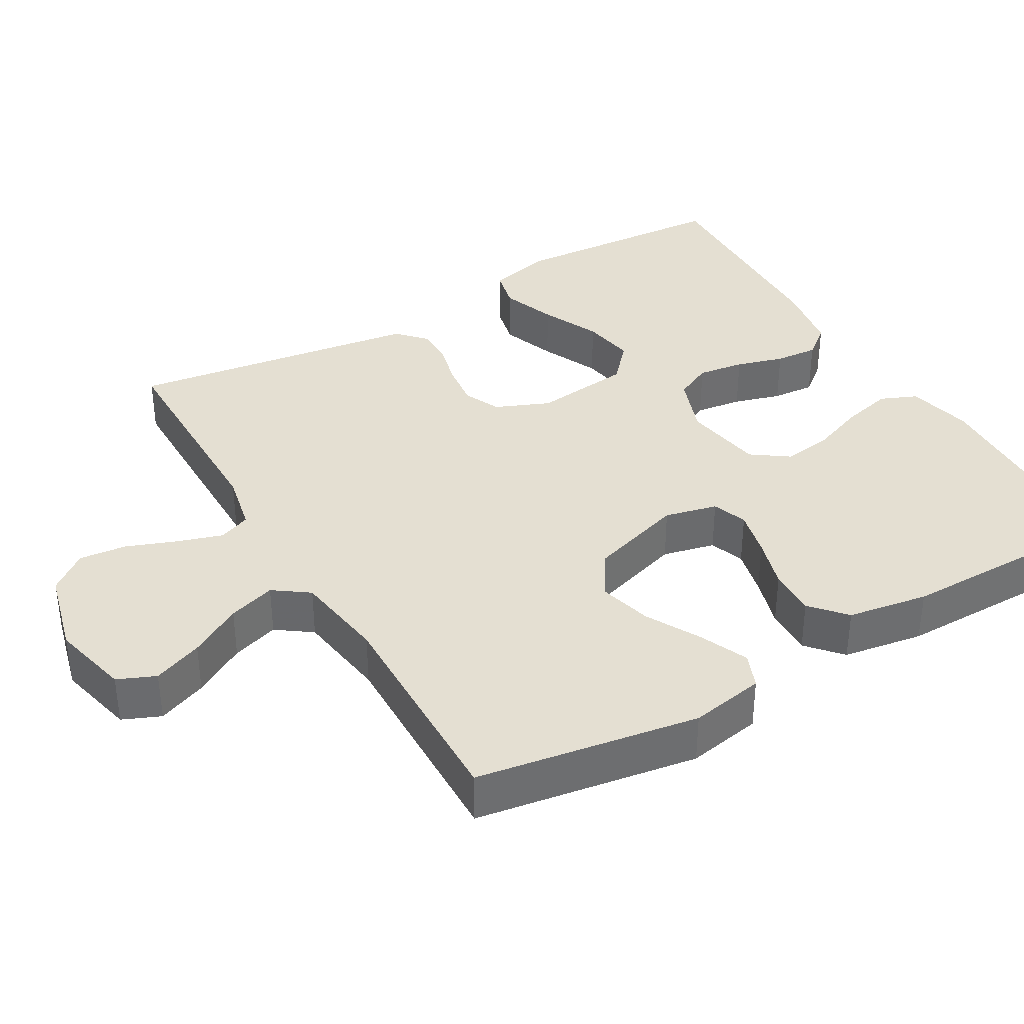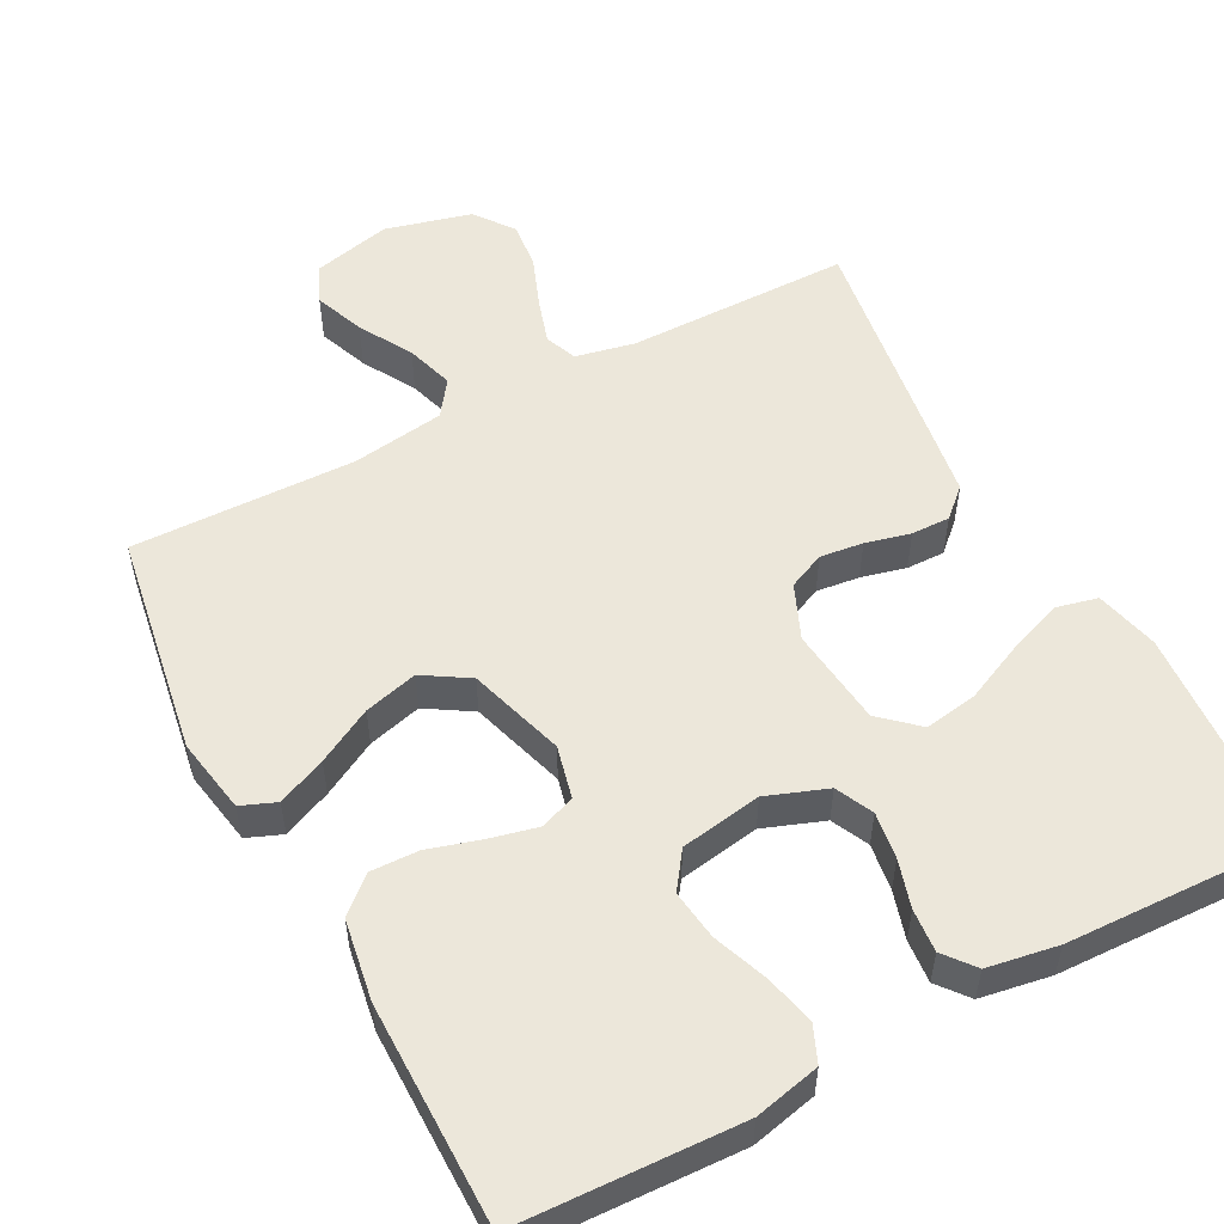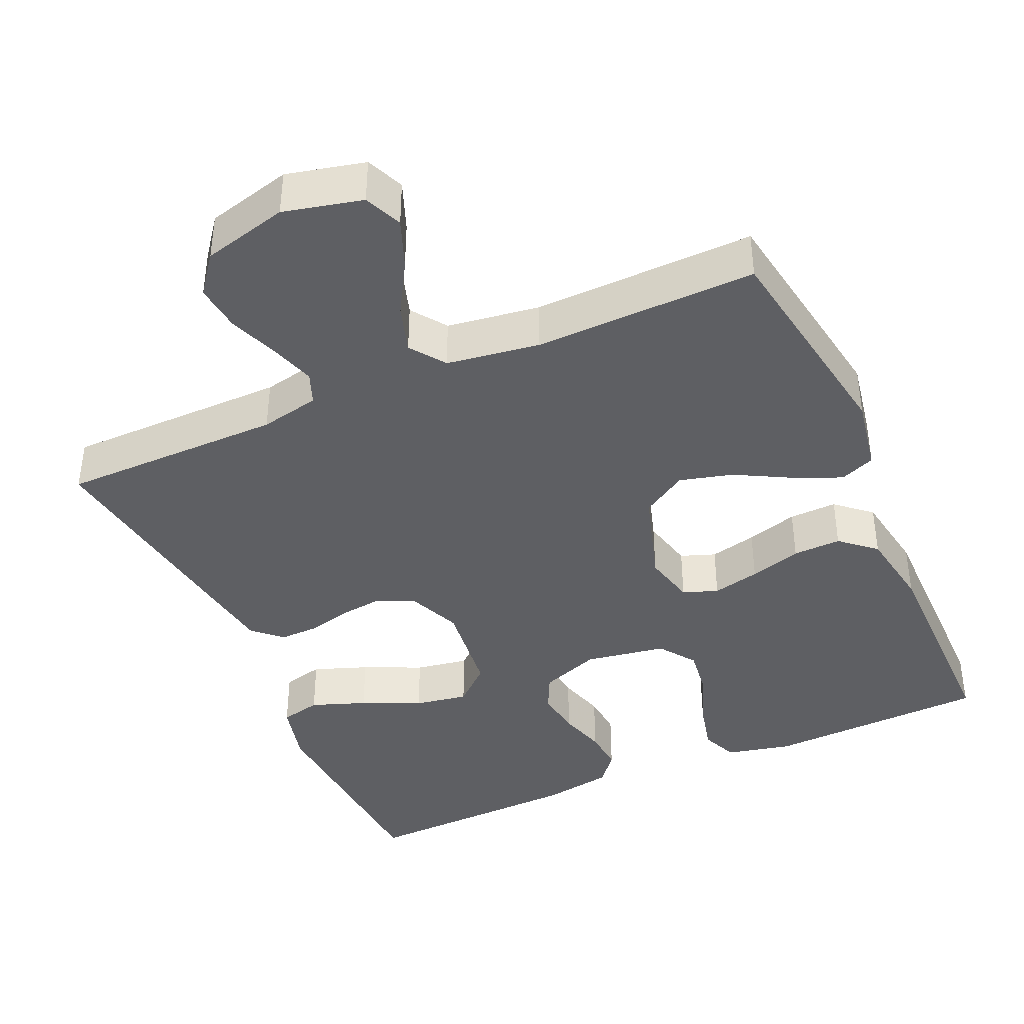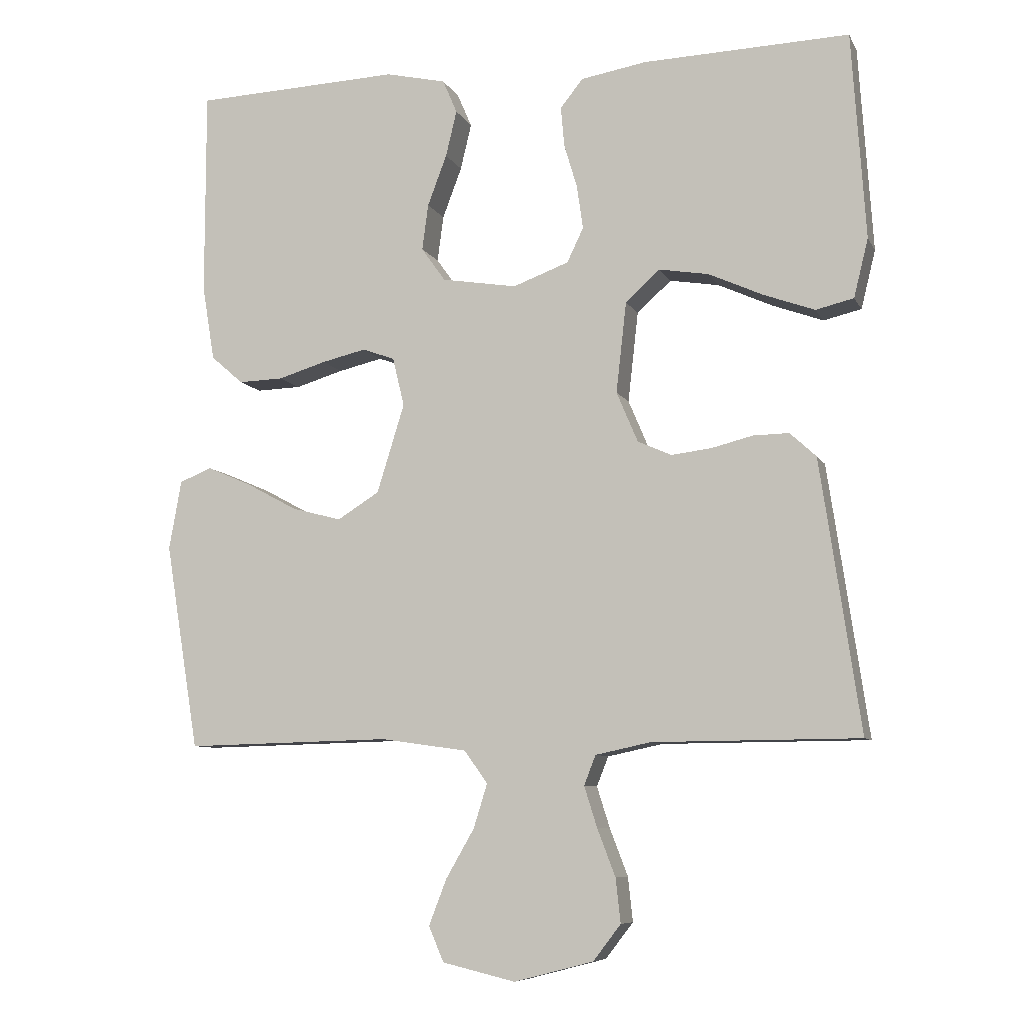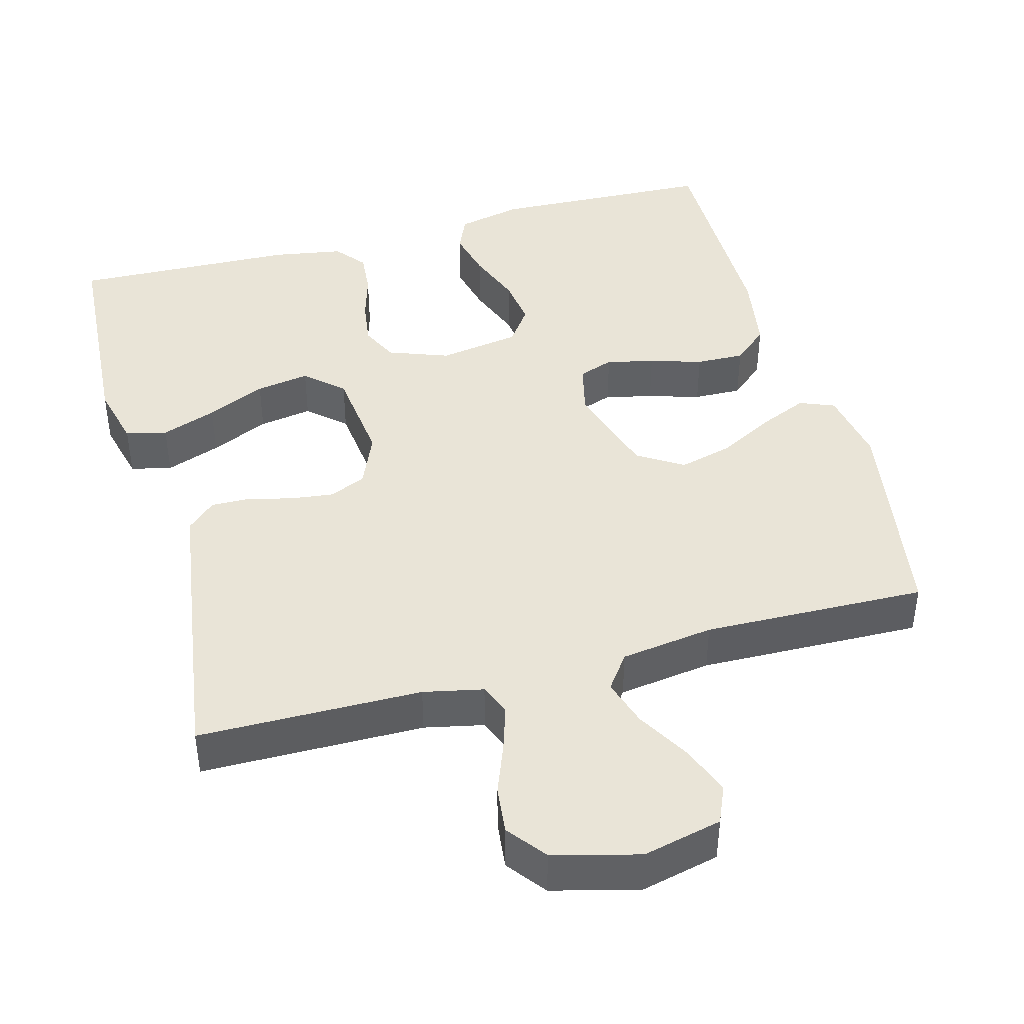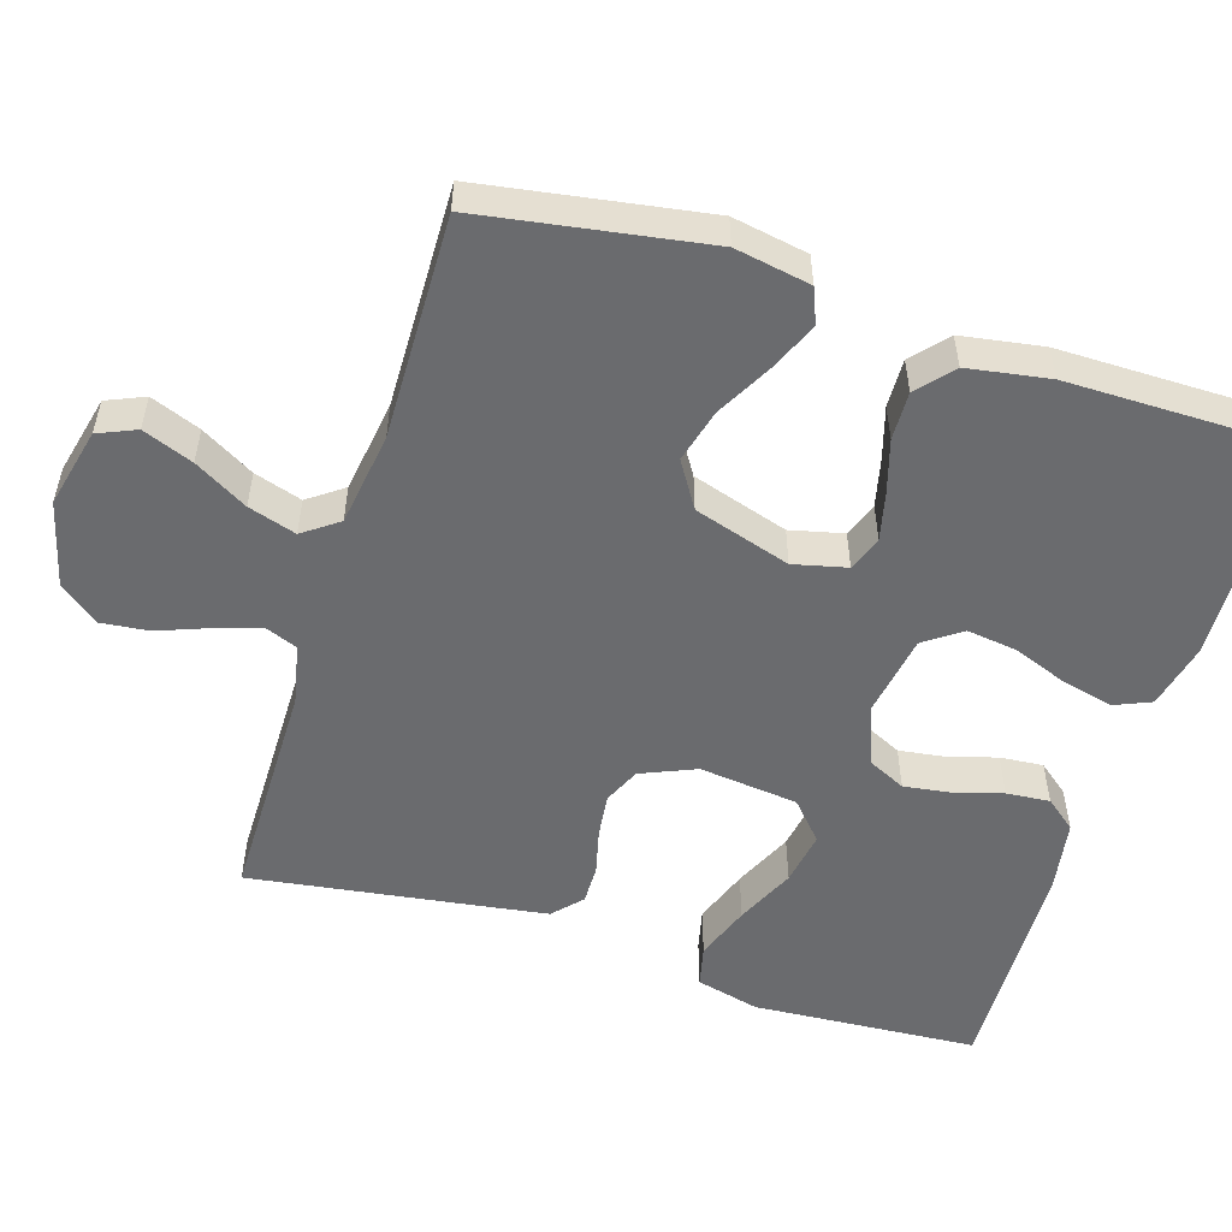
<metadata>
{"format":"obj","ext":"obj","renderer":"f3d","projection":"perspective","resolution":1024,"background":"white","views":[{"elev":37.0,"azim":-120.3,"up":"+Y"},{"elev":54.0,"azim":-27.9,"up":"+Y"},{"elev":-40.5,"azim":-156.1,"up":"+Y"},{"elev":-8.0,"azim":17.2,"up":"+Z"},{"elev":42.9,"azim":164.8,"up":"+Y"},{"elev":-53.4,"azim":-107.5,"up":"+Y"}]}
</metadata>
<code>
v -0.5 0.07 -0.5
v -0.549 0.07 -0.2
v -0.531 0.07 -0.099
v -0.484 0.07 -0.08
v -0.419 0.07 -0.108
v -0.345 0.07 -0.148
v -0.273 0.07 -0.167
v -0.212 0.07 -0.129
v -0.172 0.07 0
v -0.189 0.07 0.071
v -0.236 0.07 0.088
v -0.3 0.07 0.073
v -0.37 0.07 0.052
v -0.435 0.07 0.05
v -0.482 0.07 0.091
v -0.5 0.07 0.2
v -0.5 0.07 0.5
v -0.2 0.07 0.512
v -0.112 0.07 0.492
v -0.091 0.07 0.443
v -0.107 0.07 0.376
v -0.135 0.07 0.302
v -0.144 0.07 0.235
v -0.109 0.07 0.186
v 0 0.07 0.168
v 0.081 0.07 0.198
v 0.105 0.07 0.248
v 0.096 0.07 0.311
v 0.077 0.07 0.375
v 0.072 0.07 0.433
v 0.105 0.07 0.474
v 0.2 0.07 0.49
v 0.5 0.07 0.5
v 0.52 0.07 0.2
v 0.499 0.07 0.115
v 0.444 0.07 0.102
v 0.37 0.07 0.129
v 0.291 0.07 0.165
v 0.219 0.07 0.177
v 0.169 0.07 0.132
v 0.154 0.07 0
v 0.185 0.07 -0.073
v 0.234 0.07 -0.095
v 0.292 0.07 -0.088
v 0.352 0.07 -0.073
v 0.404 0.07 -0.072
v 0.442 0.07 -0.107
v 0.456 0.07 -0.2
v 0.5 0.07 -0.5
v 0.2 0.07 -0.502
v 0.12 0.07 -0.519
v 0.103 0.07 -0.562
v 0.122 0.07 -0.622
v 0.148 0.07 -0.69
v 0.155 0.07 -0.754
v 0.115 0.07 -0.806
v 0 0.07 -0.836
v -0.106 0.07 -0.811
v -0.128 0.07 -0.76
v -0.102 0.07 -0.693
v -0.061 0.07 -0.622
v -0.041 0.07 -0.558
v -0.075 0.07 -0.511
v -0.2 0.07 -0.493
v -0.5 0 -0.5
v -0.549 0 -0.2
v -0.531 0 -0.099
v -0.484 0 -0.08
v -0.419 0 -0.108
v -0.345 0 -0.148
v -0.273 0 -0.167
v -0.212 0 -0.129
v -0.172 0 0
v -0.189 0 0.071
v -0.236 0 0.088
v -0.3 0 0.073
v -0.37 0 0.052
v -0.435 0 0.05
v -0.482 0 0.091
v -0.5 0 0.2
v -0.5 0 0.5
v -0.2 0 0.512
v -0.112 0 0.492
v -0.091 0 0.443
v -0.107 0 0.376
v -0.135 0 0.302
v -0.144 0 0.235
v -0.109 0 0.186
v 0 0 0.168
v 0.081 0 0.198
v 0.105 0 0.248
v 0.096 0 0.311
v 0.077 0 0.375
v 0.072 0 0.433
v 0.105 0 0.474
v 0.2 0 0.49
v 0.5 0 0.5
v 0.52 0 0.2
v 0.499 0 0.115
v 0.444 0 0.102
v 0.37 0 0.129
v 0.291 0 0.165
v 0.219 0 0.177
v 0.169 0 0.132
v 0.154 0 0
v 0.185 0 -0.073
v 0.234 0 -0.095
v 0.292 0 -0.088
v 0.352 0 -0.073
v 0.404 0 -0.072
v 0.442 0 -0.107
v 0.456 0 -0.2
v 0.5 0 -0.5
v 0.2 0 -0.502
v 0.12 0 -0.519
v 0.103 0 -0.562
v 0.122 0 -0.622
v 0.148 0 -0.69
v 0.155 0 -0.754
v 0.115 0 -0.806
v 0 0 -0.836
v -0.106 0 -0.811
v -0.128 0 -0.76
v -0.102 0 -0.693
v -0.061 0 -0.622
v -0.041 0 -0.558
v -0.075 0 -0.511
v -0.2 0 -0.493
f 59 60 61
f 58 59 61
f 57 58 61
f 56 57 61
f 55 56 61
f 54 55 61
f 53 54 61
f 52 53 61 62
f 51 52 62 63
f 48 49 50
f 47 48 50
f 46 47 50
f 45 46 50
f 44 45 50
f 51 63 64
f 50 51 64
f 44 50 64
f 43 44 64
f 36 37 38
f 35 36 38
f 34 35 38
f 33 34 38
f 32 33 38
f 31 32 38
f 30 31 38
f 29 30 38
f 28 29 38
f 27 28 38 39
f 26 27 39 40
f 20 21 22
f 19 20 22
f 18 19 22
f 17 18 22
f 16 17 22
f 15 16 22
f 14 15 22
f 13 14 22
f 12 13 22
f 11 12 22 23
f 10 11 23 24
f 4 5 6
f 3 4 6
f 2 3 6
f 1 2 6
f 64 1 6
f 64 6 7
f 64 7 8
f 43 64 8
f 42 43 8
f 41 42 8 9
f 41 9 10
f 40 41 10
f 26 40 10
f 25 26 10
f 10 24 25
f 125 124 123
f 125 123 122
f 125 122 121
f 125 121 120
f 125 120 119
f 125 119 118
f 125 118 117
f 126 125 117 116
f 127 126 116 115
f 114 113 112
f 114 112 111
f 114 111 110
f 114 110 109
f 114 109 108
f 128 127 115
f 128 115 114
f 128 114 108
f 128 108 107
f 102 101 100
f 102 100 99
f 102 99 98
f 102 98 97
f 102 97 96
f 102 96 95
f 102 95 94
f 102 94 93
f 102 93 92
f 103 102 92 91
f 104 103 91 90
f 86 85 84
f 86 84 83
f 86 83 82
f 86 82 81
f 86 81 80
f 86 80 79
f 86 79 78
f 86 78 77
f 86 77 76
f 87 86 76 75
f 88 87 75 74
f 70 69 68
f 70 68 67
f 70 67 66
f 70 66 65
f 70 65 128
f 71 70 128
f 72 71 128
f 72 128 107
f 72 107 106
f 73 72 106 105
f 74 73 105
f 74 105 104
f 74 104 90
f 74 90 89
f 89 88 74
f 1 65 66 2
f 2 66 67 3
f 3 67 68 4
f 4 68 69 5
f 5 69 70 6
f 6 70 71 7
f 7 71 72 8
f 8 72 73 9
f 9 73 74 10
f 10 74 75 11
f 11 75 76 12
f 12 76 77 13
f 13 77 78 14
f 14 78 79 15
f 15 79 80 16
f 16 80 81 17
f 17 81 82 18
f 18 82 83 19
f 19 83 84 20
f 20 84 85 21
f 21 85 86 22
f 22 86 87 23
f 23 87 88 24
f 24 88 89 25
f 25 89 90 26
f 26 90 91 27
f 27 91 92 28
f 28 92 93 29
f 29 93 94 30
f 30 94 95 31
f 31 95 96 32
f 32 96 97 33
f 33 97 98 34
f 34 98 99 35
f 35 99 100 36
f 36 100 101 37
f 37 101 102 38
f 38 102 103 39
f 39 103 104 40
f 40 104 105 41
f 41 105 106 42
f 42 106 107 43
f 43 107 108 44
f 44 108 109 45
f 45 109 110 46
f 46 110 111 47
f 47 111 112 48
f 48 112 113 49
f 49 113 114 50
f 50 114 115 51
f 51 115 116 52
f 52 116 117 53
f 53 117 118 54
f 54 118 119 55
f 55 119 120 56
f 56 120 121 57
f 57 121 122 58
f 58 122 123 59
f 59 123 124 60
f 60 124 125 61
f 61 125 126 62
f 62 126 127 63
f 63 127 128 64
f 64 128 65 1

</code>
